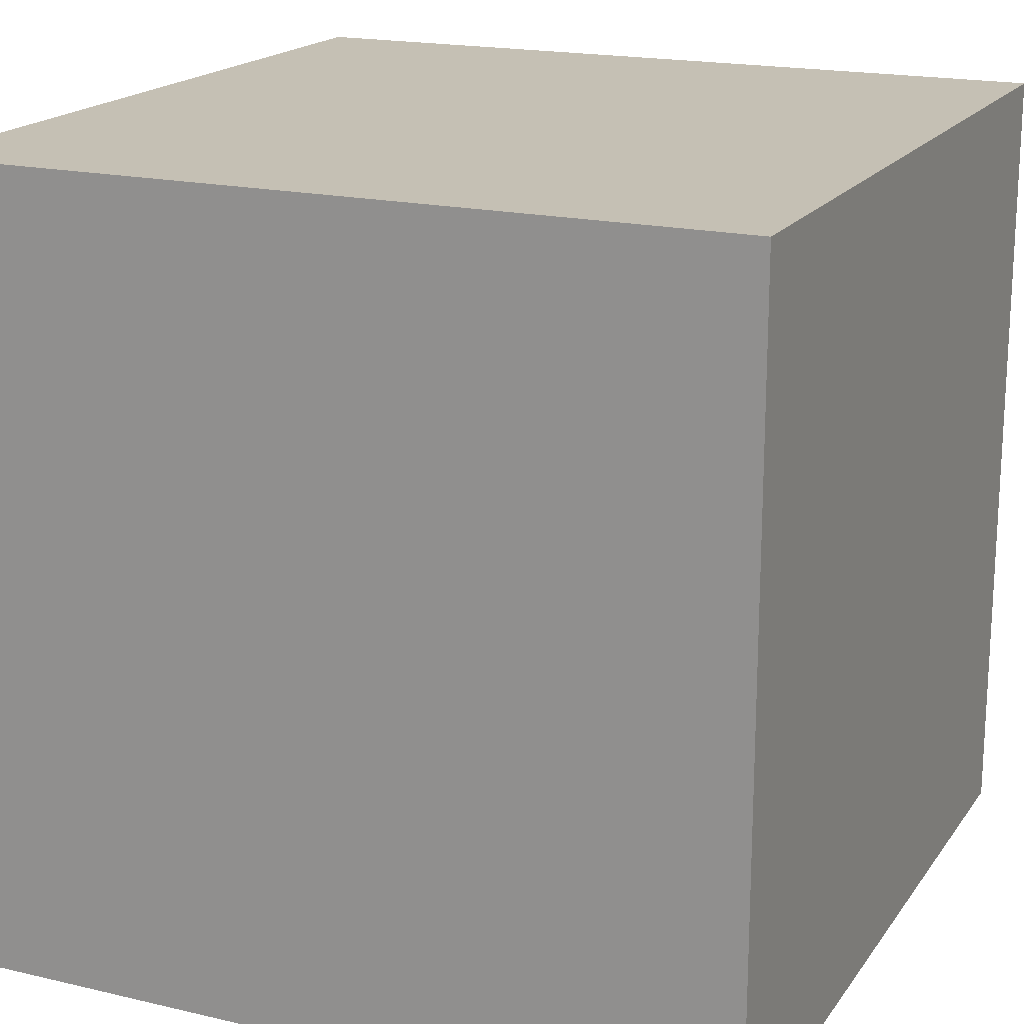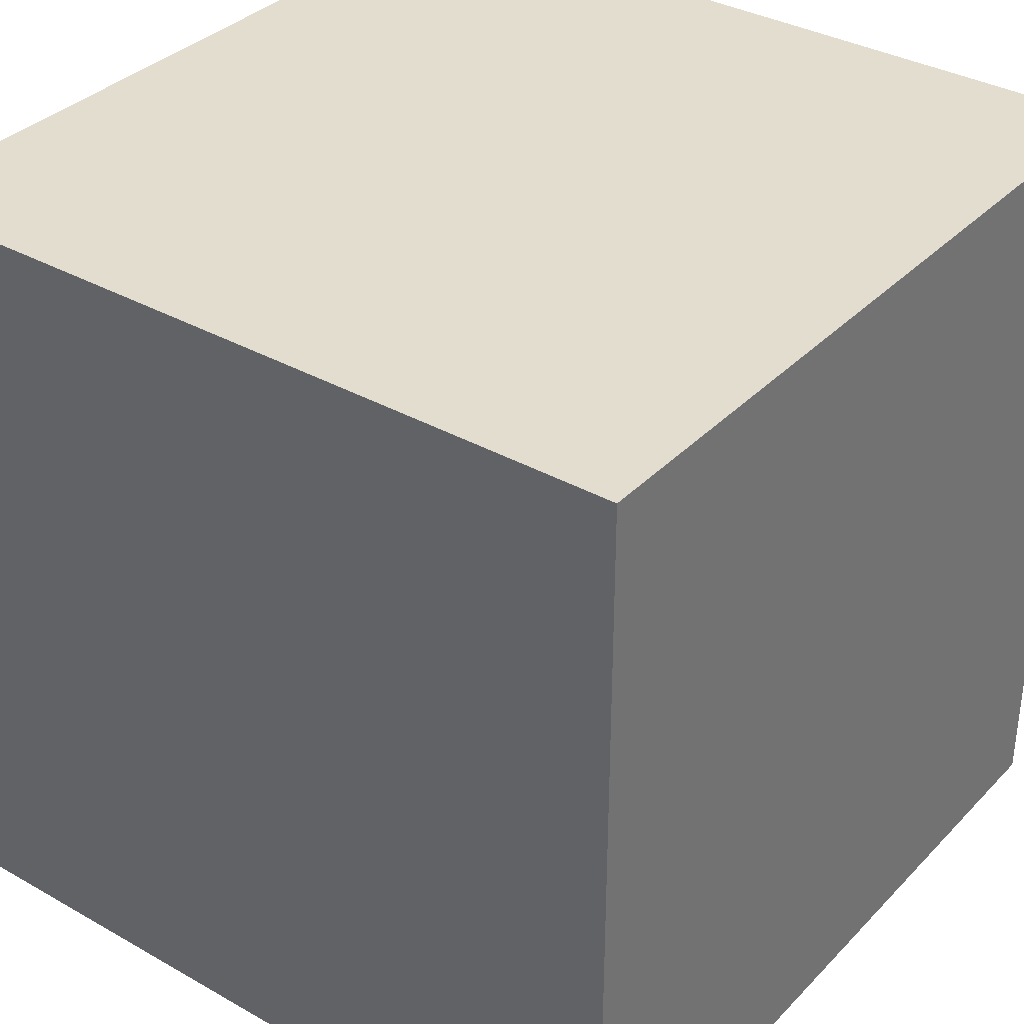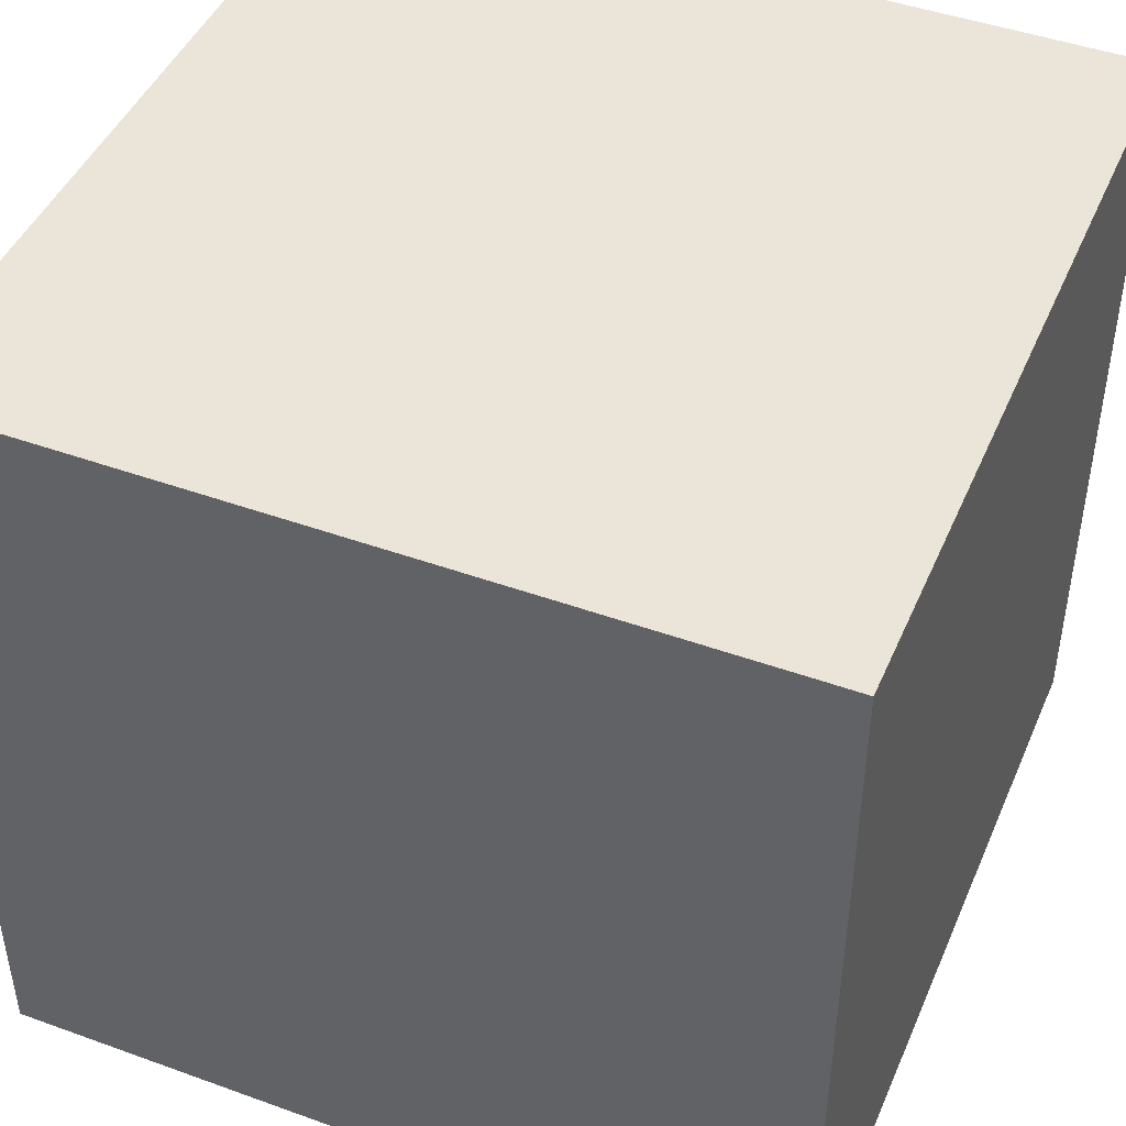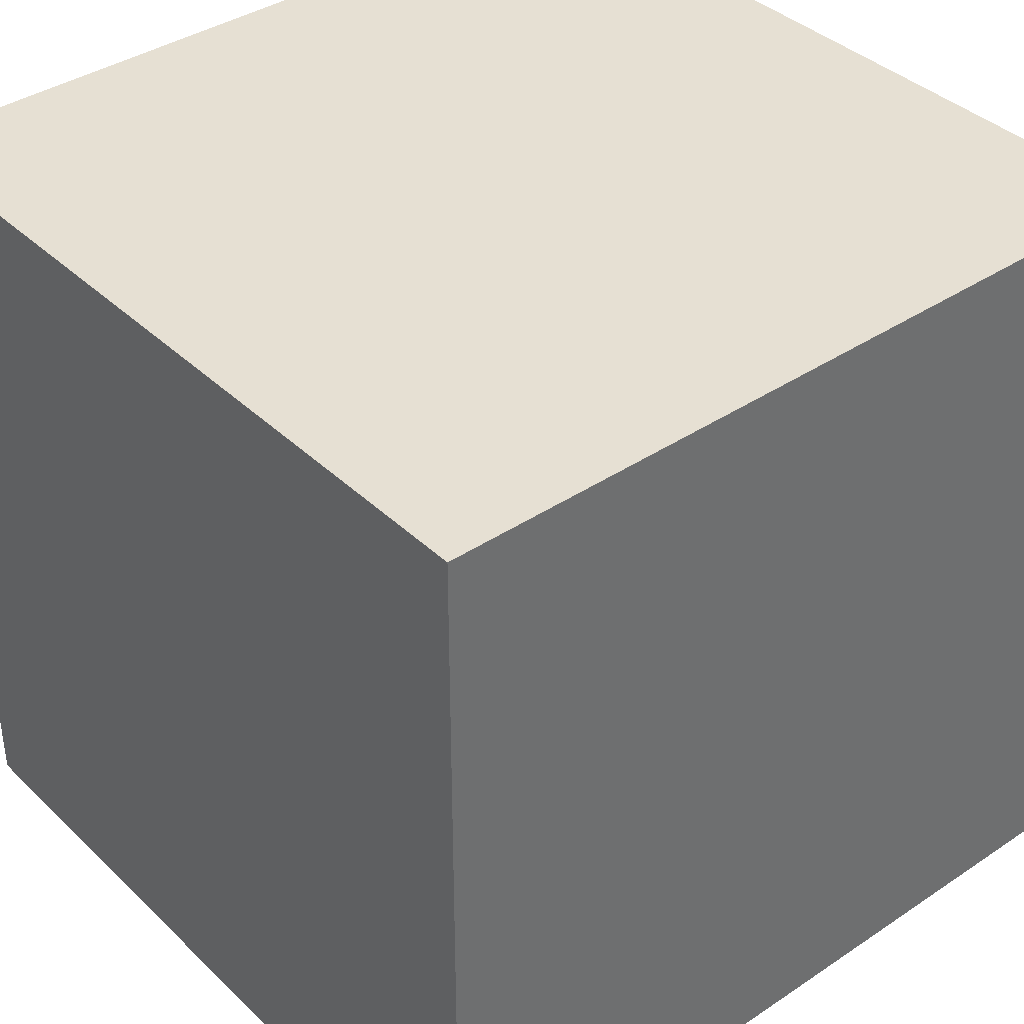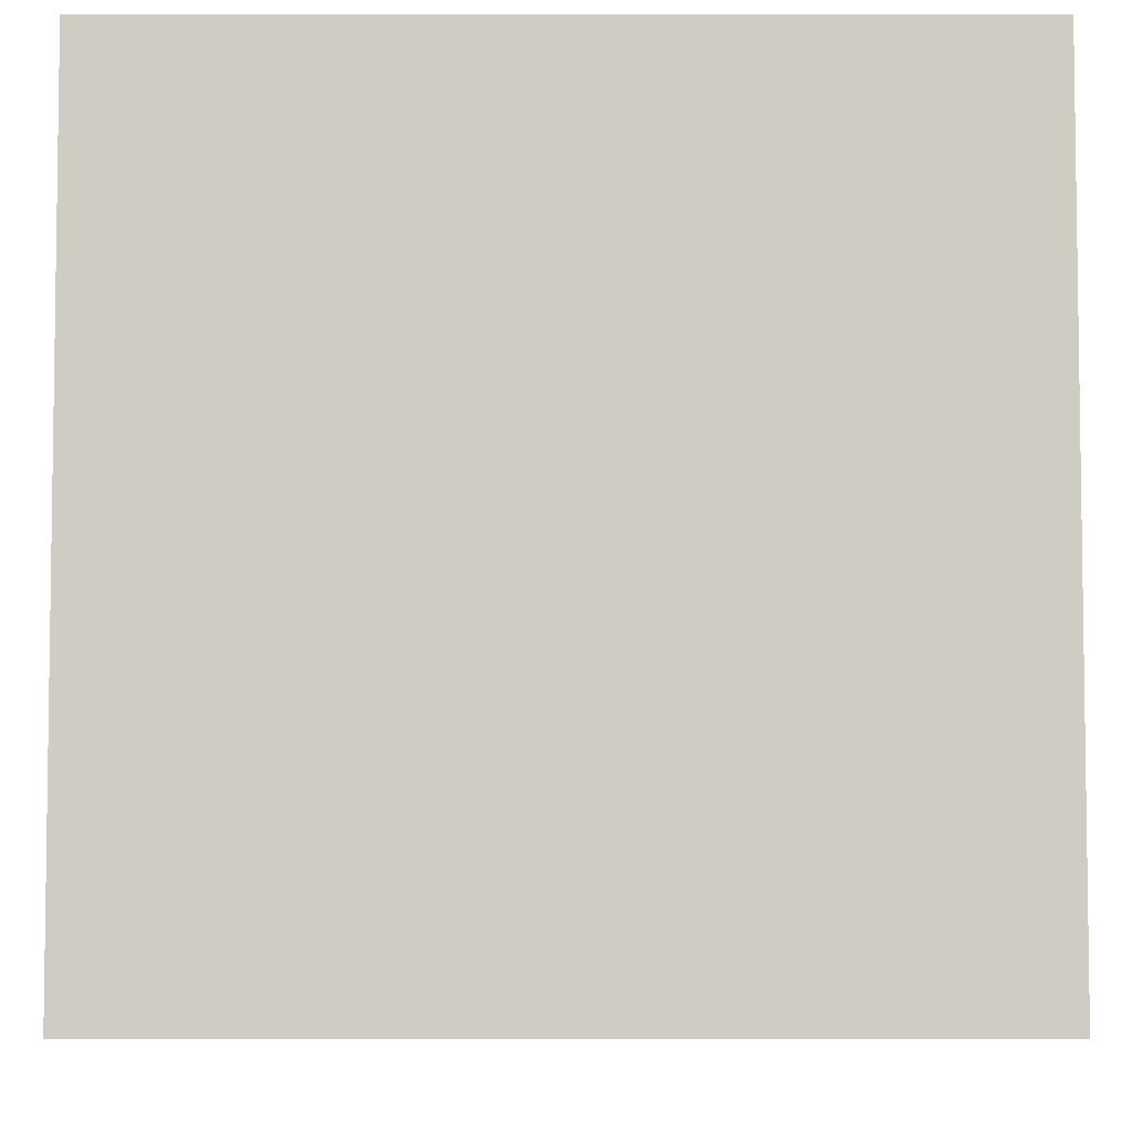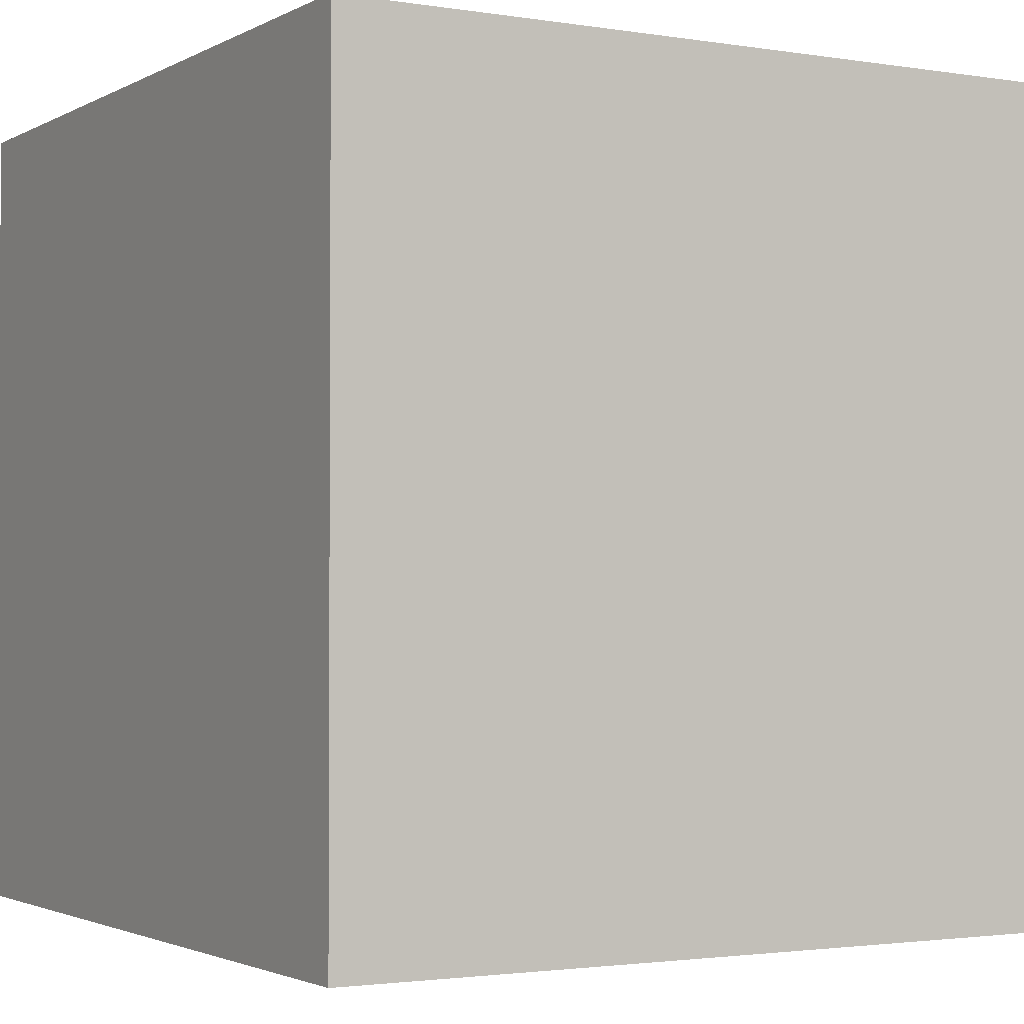
<metadata>
{"format":"obj","ext":"obj","renderer":"f3d","projection":"perspective","resolution":1024,"background":"white","views":[{"elev":18.4,"azim":114.3,"up":"+Y"},{"elev":35.0,"azim":127.0,"up":"+Z"},{"elev":45.5,"azim":-67.4,"up":"+Z"},{"elev":38.5,"azim":-130.1,"up":"+Z"},{"elev":-5.3,"azim":-0.1,"up":"+Y"},{"elev":-2.1,"azim":60.0,"up":"+Y"}]}
</metadata>
<code>
v -0.5 -0.5 0.5
v -0.5 0.5 0.5
v 0.5 0.5 0.5
v 0.5 -0.5 0.5
v -0.5 0.5 0.5
v -0.5 0.5 -0.5
v 0.5 0.5 -0.5
v 0.5 0.5 0.5
v -0.5 0.5 -0.5
v -0.5 -0.5 -0.5
v 0.5 -0.5 -0.5
v 0.5 0.5 -0.5
v -0.5 -0.5 -0.5
v -0.5 -0.5 0.5
v 0.5 -0.5 0.5
v 0.5 -0.5 -0.5
v 0.5 -0.5 0.5
v 0.5 0.5 0.5
v 0.5 0.5 -0.5
v 0.5 -0.5 -0.5
v -0.5 -0.5 -0.5
v -0.5 0.5 -0.5
v -0.5 0.5 0.5
v -0.5 -0.5 0.5
g Cube_(2)_1212_16
f 1 3 2
f 1 4 3
f 5 7 6
f 5 8 7
f 9 11 10
f 9 12 11
f 13 15 14
f 13 16 15
f 17 19 18
f 17 20 19
f 21 23 22
f 21 24 23

</code>
